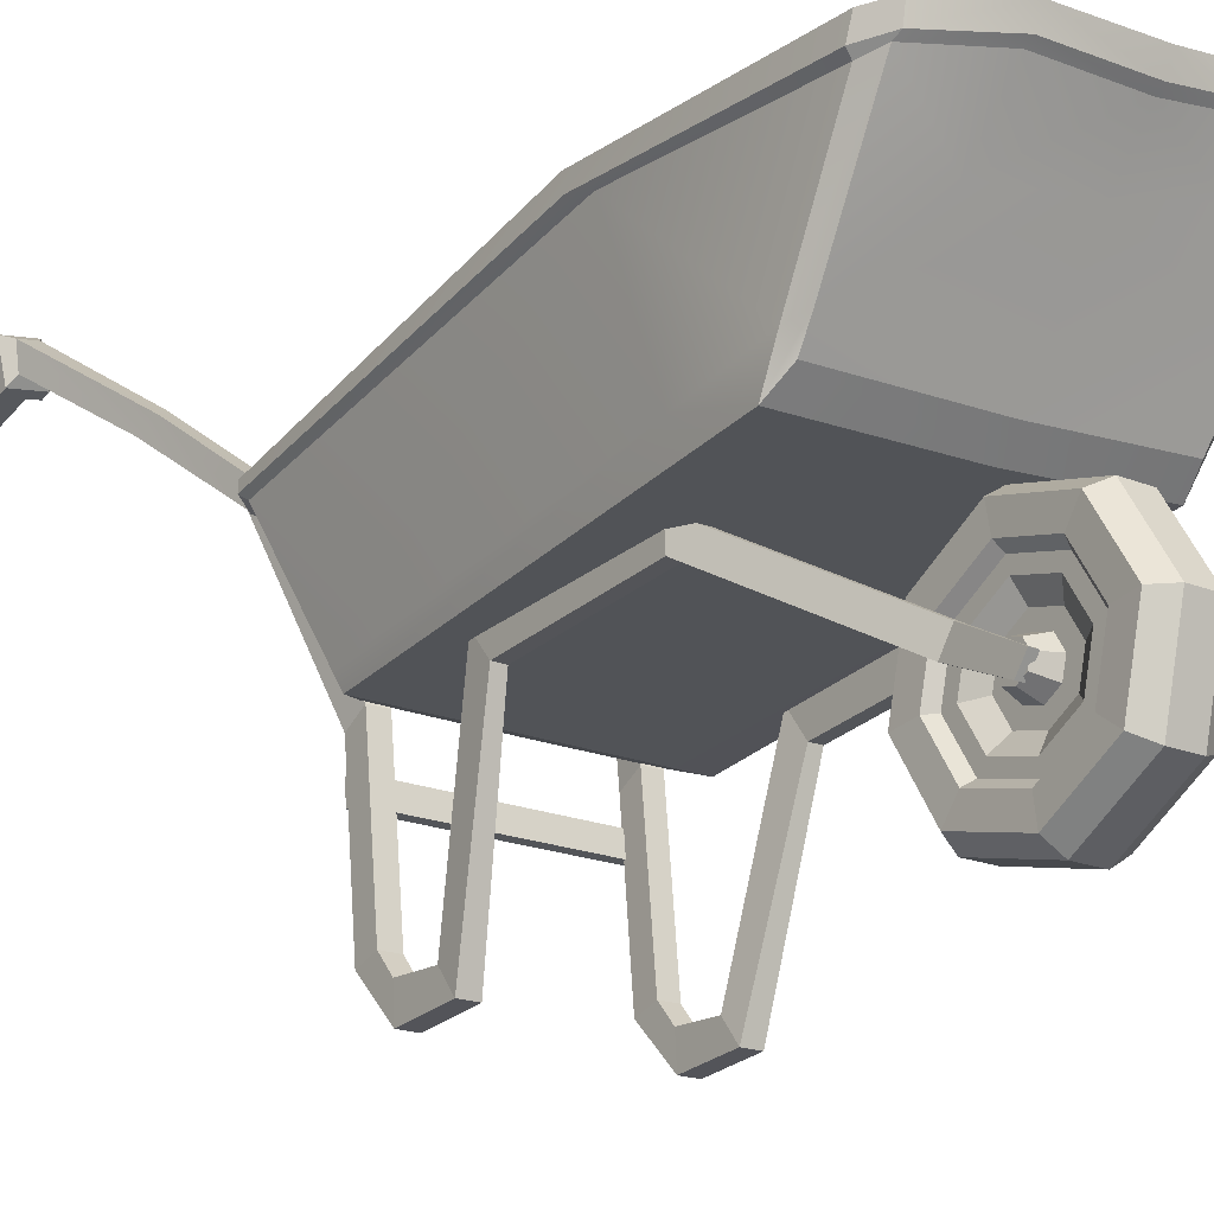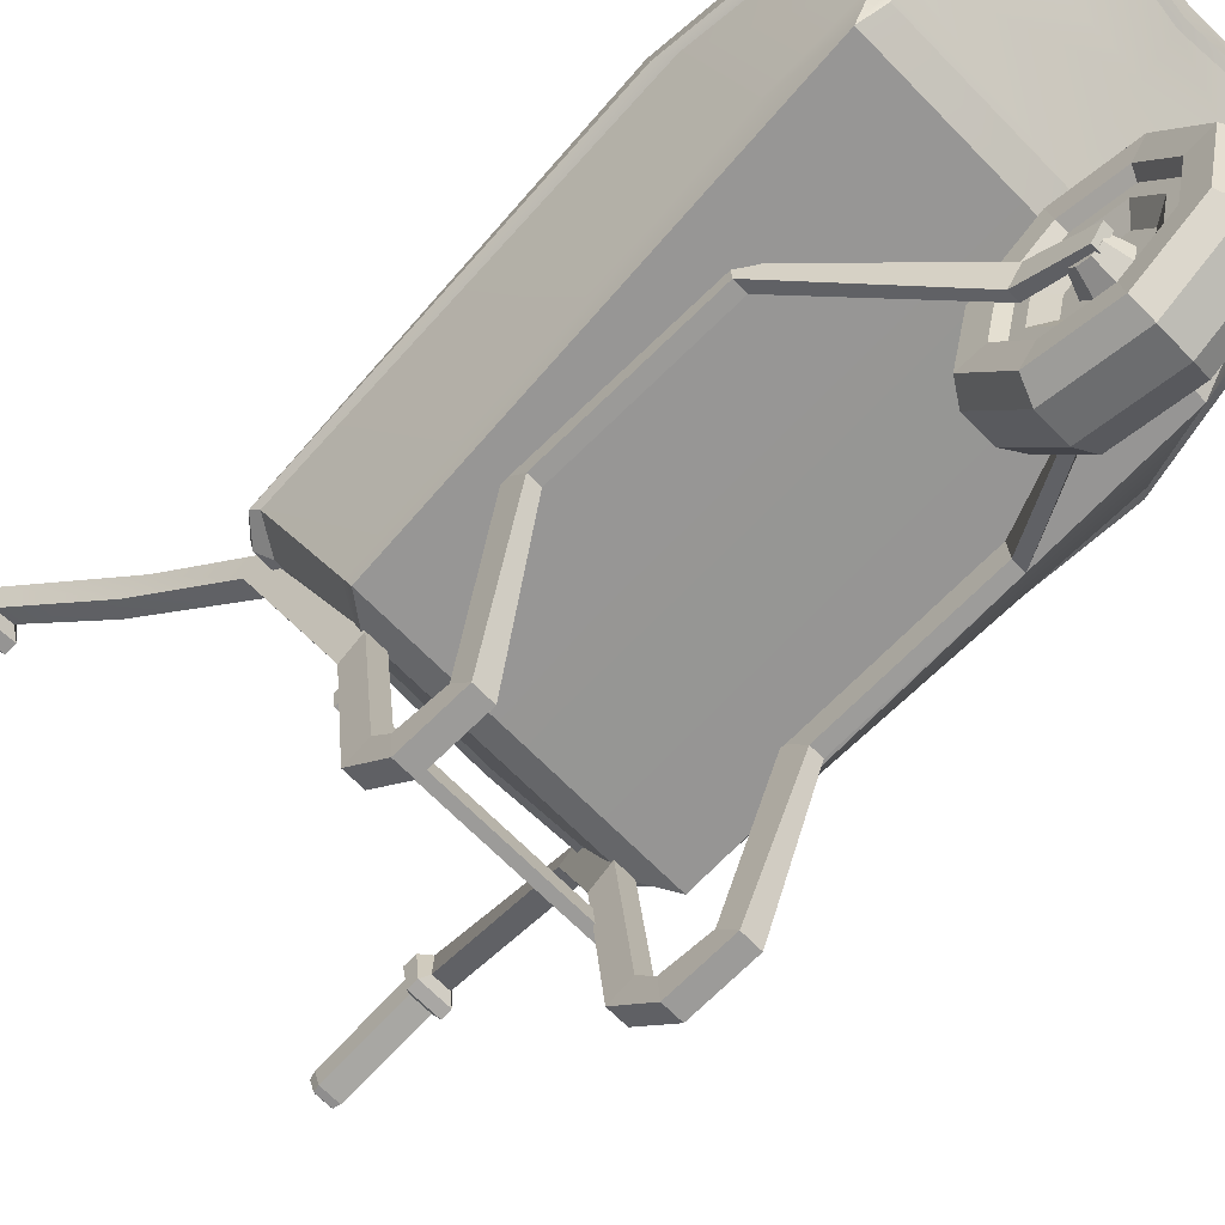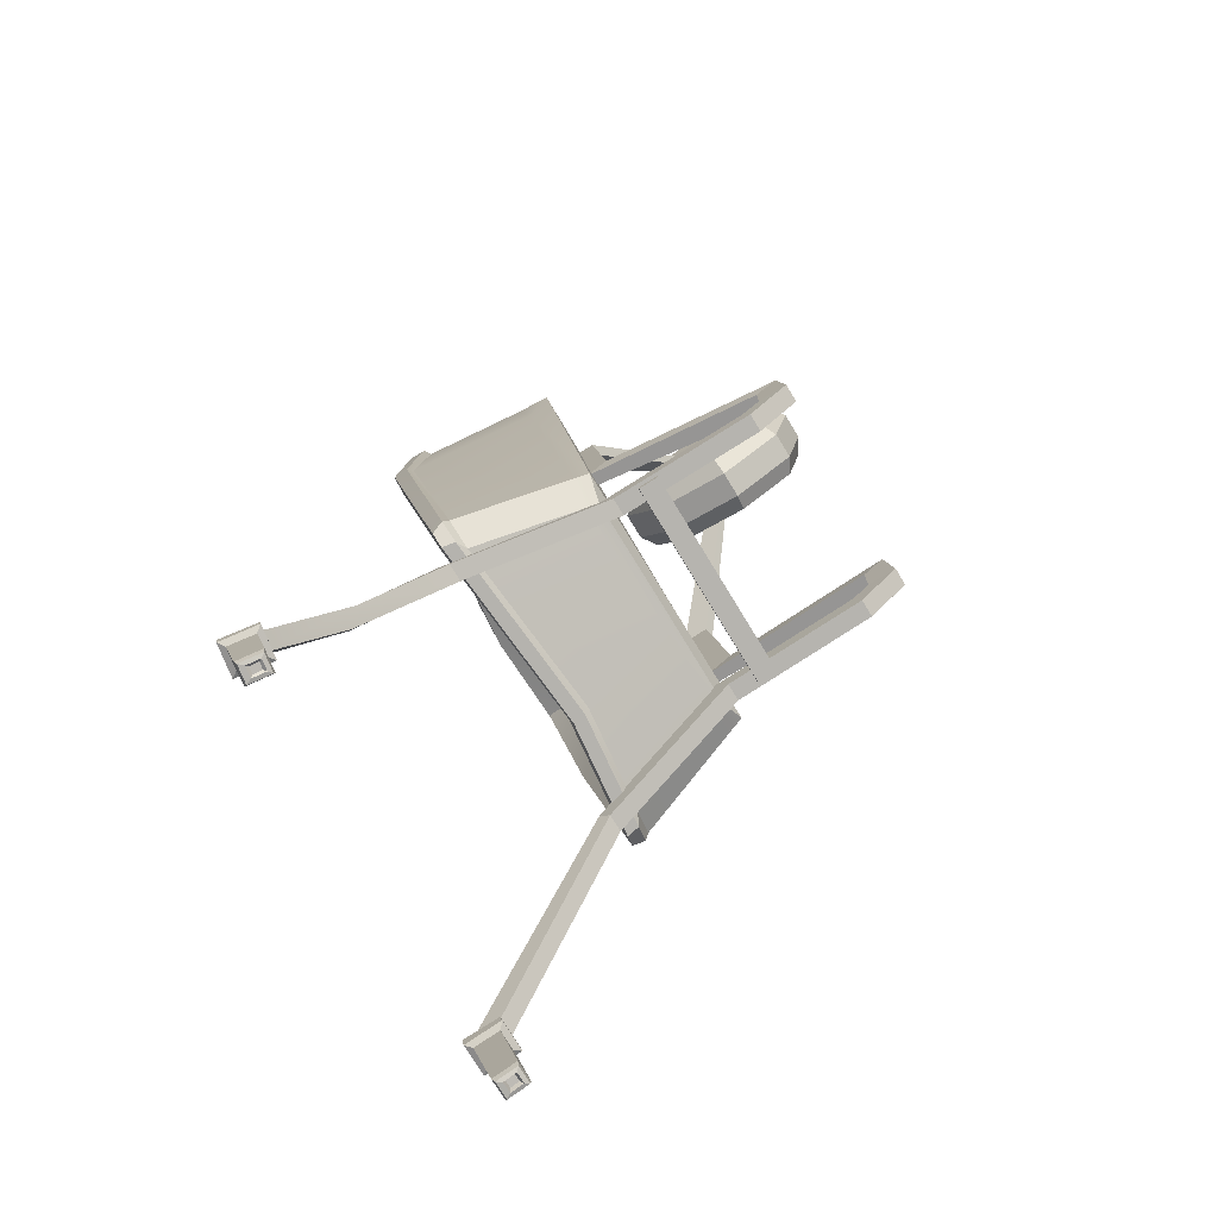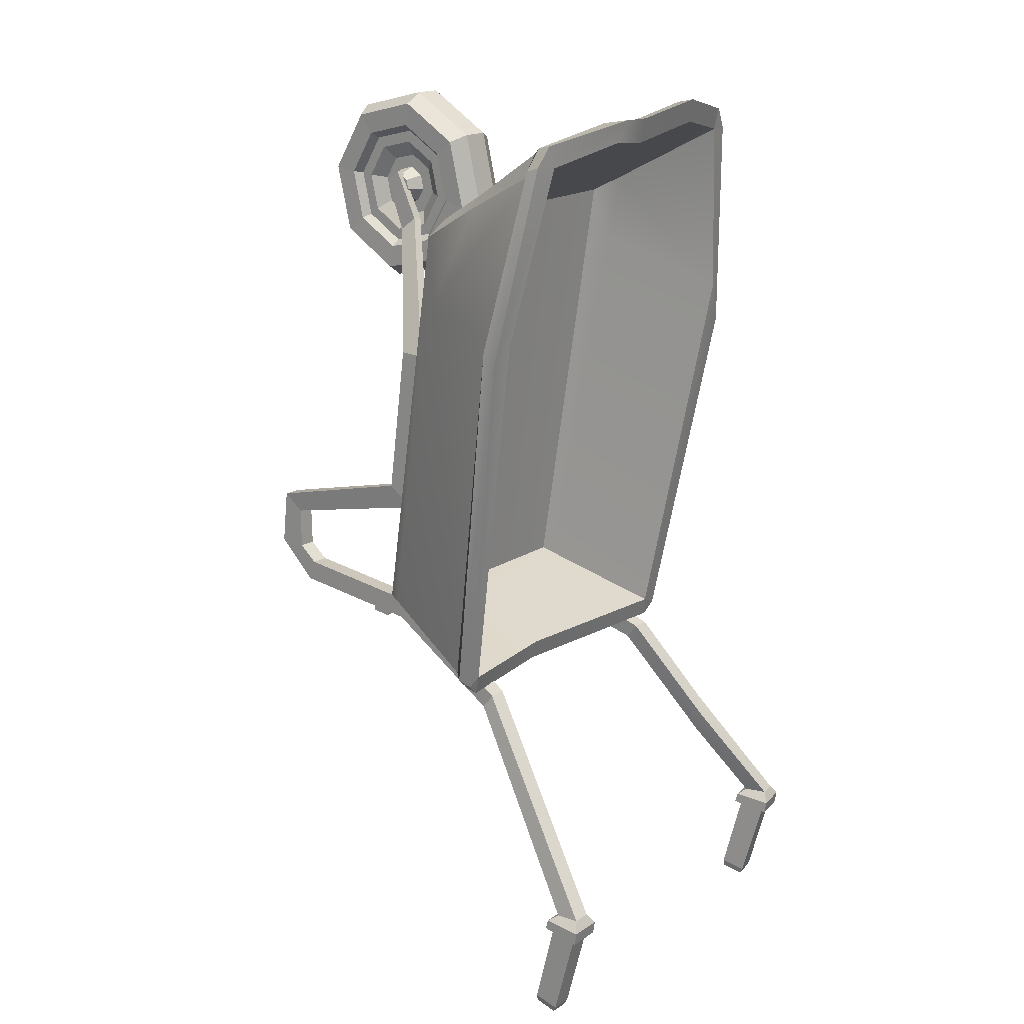
<metadata>
{"format":"obj","ext":"obj","renderer":"f3d","projection":"perspective","resolution":1024,"background":"white","views":[{"elev":-19.0,"azim":-37.8,"up":"+Y"},{"elev":-64.6,"azim":-46.4,"up":"+Y"},{"elev":-76.9,"azim":-58.6,"up":"+Z"},{"elev":17.5,"azim":128.4,"up":"+Z"}]}
</metadata>
<code>
v -20.34 32.97 -88.46
v -30.31 42.36 -5.062
v 20.32 32.97 -88.46
v 23.28 45.86 -6.214
v 24.06 42.26 -9.896
v -31.94 38.64 -8.668
v 25.15 31.95 -84.97
v -25.15 31.95 -84.97
v 21.98 46.02 -8.169
v 23.41 34.87 -86.51
v -29.99 42.1 -6.854
v -22.31 34.87 -86.51
v -29.23 57.81 -98.85
v -31.69 58.18 -96.7
v -28.05 58.73 -95.13
v -30.58 71.33 7.848
v 28.24 75.59 6.255
v 29.56 58.56 -95.11
v 31.69 58.14 -96.69
v 29.23 57.6 -98.84
v -31.81 67.46 10.16
v -32.87 66.84 6.097
v -31.81 55 -94.33
v -26.67 54.51 -97.35
v 26.67 54.09 -97.31
v 31.81 55 -94.33
v 29.9 71.43 4.868
v 29.05 71.9 8.656
v -31.4 68.47 11.23
v -34.15 67.77 6.616
v -31.37 71.81 11.83
v -34.13 71.11 7.788
v -32.44 55.96 -95.6
v -28.79 55.39 -98.64
v 28.79 55.16 -98.62
v 32.44 55.96 -95.6
v 31.74 72.19 5.803
v 32.58 75.21 6.69
v 29.08 72.76 9.683
v 29.95 75.81 10.37
v 26.79 55.58 -2.83
v 24.78 55.73 -0.6587
v 24.38 56.63 -2.748
v 35.39 71.13 -25.52
v 37.26 67.38 -24.3
v 10.36 76.81 9.208
v 11.73 72.96 11.61
v 38.81 67.78 -26.49
v 38.81 70.11 -29.01
v 10.82 73.95 12.66
v 8.263 77.29 13.16
v -32.36 71.11 -24.35
v -36.44 69.48 -32.09
v -30.29 46.77 -2.603
v -32.04 45.37 -5.462
v -35.33 66.26 -28.5
v -29.28 49.58 -3.366
v -18.19 73.56 10.43
v -36.58 66.71 -31.5
v -17.94 71 14.13
v -18.26 69.87 13.03
v -17.53 74.56 14.85
v -25.93 34.66 -86.07
v -21.03 35.31 -89.06
v -22.83 37.05 -87.3
v 25.05 41.22 -88.81
v 25.73 33.97 -85.8
v 20.7 34.21 -88.99
v 28.46 54.83 -23.02
v 29.44 47.67 -21.49
v -31.85 42.06 -21.93
v -30.01 45.84 -16.71
v -19.91 59.06 6.073
v 13.75 66.07 6.922
v 2.781 34.87 -86.51
v -2.797 43.32 -7.014
v 7.524 55.96 -94.9
v 7.675 55.03 -98.62
v 2.161 31.95 -84.97
v 2.62 32.91 -88.46
v -3.023 39.61 -8.734
v -2.781 43.31 -5.109
v 6.994 51.74 -97.12
v 7.249 52.62 -98.41
v 1.009 71.85 10.8
v 1.651 76.7 12.92
v 1.937 75.9 8.41
v 1.107 73.01 12.03
v 3.674 39.1 -88.11
v 2.955 34.36 -89.12
v -0.3113 62.99 5.42
v -19.72 21.91 -92.11
v -19.72 22.1 -90.49
v -19.72 25.63 -92.51
v -19.72 25.83 -90.89
v 19.72 25.63 -92.51
v 19.72 25.83 -90.89
v 19.72 21.91 -92.11
v 19.72 22.1 -90.49
v -23.41 57.52 -102.6
v -23.41 59.7 -99.81
v -26.74 59.7 -99.81
v -26.74 57.52 -102.6
v -38.88 85.71 -140.7
v -38.06 80.9 -139.9
v -34.24 81.54 -139.9
v -35.06 86.36 -140.8
v -38.63 86.24 -136.1
v -37.92 81.96 -136.3
v -34.63 82.51 -136.4
v -35.34 86.79 -136.1
v -20.38 30.19 -91.7
v -17.05 30.19 -91.7
v -20.38 32.54 -87.83
v -17.05 32.54 -87.83
v -20.25 3.602 -88.91
v -16.91 3.602 -88.91
v -20.26 5.022 -84.89
v -16.93 5.022 -84.89
v -20.26 -3.944 -81.48
v -16.93 -3.944 -81.48
v -20.28 1.465 -81.86
v -16.94 1.465 -81.86
v -20.25 -2.697 -70.87
v -16.91 -2.697 -70.87
v -20.26 1.318 -73.96
v -16.93 1.318 -73.96
v -22.31 30.44 -62.62
v -20.05 30.44 -62.62
v -22.31 34.76 -66.23
v -20.05 34.76 -66.23
v -22.31 33.59 -34.09
v -20.05 33.59 -34.09
v -22.31 38.36 -34.39
v -20.05 38.36 -34.39
v -7.128 20.38 -12.68
v -5.28 20.38 -12.68
v -7.128 23.8 -10.29
v -5.28 23.8 -10.29
v -6.637 16.27 -3.155
v -5.104 16.27 -3.155
v -6.637 19 -1.178
v -5.104 19 -1.178
v -40.1 86.65 -140.3
v -38.93 79.79 -139.2
v -38.98 80.26 -137.3
v -40.13 87.03 -138
v -33.04 80.78 -139.3
v -33.09 81.25 -137.4
v -34.21 87.64 -140.4
v -34.24 88.02 -138.1
v -37.27 80.31 -157.2
v -36.86 77.93 -156.6
v -35.27 80.65 -157.3
v -34.86 78.27 -156.6
v -36.84 80.06 -156.7
v -36.58 78.55 -156.3
v -35.58 80.27 -156.8
v -35.32 78.76 -156.4
v -34.11 77.76 -156.4
v -34.79 81.71 -157.4
v -38.08 81.16 -157.3
v -37.4 77.21 -156.3
v -38.42 81.68 -156.2
v -34.6 82.32 -156.2
v -33.83 77.83 -155.1
v -37.65 77.19 -155.1
v -31.26 70.55 -119.9
v -30.69 71.99 -115.7
v -28.77 72.57 -122.4
v -28.14 73.97 -118.3
v 23.38 57.52 -102.6
v 23.38 59.7 -99.81
v 26.71 59.7 -99.81
v 26.71 57.52 -102.6
v 37.85 88.65 -139.8
v 37.85 83.77 -139
v 33.97 83.77 -139
v 33.97 88.65 -139.8
v 37.58 89.13 -135.2
v 37.58 84.79 -135.4
v 34.24 84.79 -135.4
v 34.24 89.13 -135.2
v 20.35 30.19 -91.7
v 17.02 30.19 -91.7
v 20.35 32.54 -87.83
v 17.02 32.54 -87.83
v 20.22 3.602 -88.91
v 16.88 3.602 -88.91
v 20.23 5.022 -84.89
v 16.9 5.022 -84.89
v 20.23 -3.944 -81.48
v 16.9 -3.944 -81.48
v 20.25 1.465 -81.86
v 16.91 1.465 -81.86
v 20.22 -2.697 -70.87
v 16.89 -2.697 -70.87
v 20.23 1.318 -73.96
v 16.9 1.318 -73.96
v 22.28 29.75 -62.56
v 20.02 29.75 -62.56
v 22.28 34.76 -66.23
v 20.02 34.76 -66.23
v 22.28 33.59 -34.09
v 20.02 33.59 -34.09
v 22.28 38.36 -34.39
v 20.02 38.36 -34.39
v 7.099 20.38 -12.68
v 5.251 20.38 -12.68
v 7.099 23.8 -10.29
v 5.251 23.8 -10.29
v 6.609 16.27 -3.155
v 5.075 16.27 -3.155
v 6.609 19 -1.178
v 5.075 19 -1.178
v 38.89 89.77 -139.4
v 38.89 90.16 -137.1
v 38.89 83.29 -136.4
v 38.89 82.82 -138.3
v 32.92 82.82 -138.3
v 32.92 83.29 -136.4
v 32.92 89.77 -139.4
v 32.92 90.16 -137.1
v 36.92 80.55 -156.2
v 34.89 80.55 -156.2
v 34.89 82.96 -156.8
v 36.92 82.96 -156.8
v 36.6 81.14 -155.4
v 35.22 81.14 -155.4
v 35.22 82.79 -155.8
v 36.6 82.79 -155.8
v 37.58 79.9 -155.8
v 37.58 83.89 -156.9
v 34.24 83.89 -156.9
v 34.24 79.9 -155.8
v 33.97 84.45 -155.8
v 37.85 84.45 -155.8
v 37.85 79.91 -154.7
v 33.97 79.91 -154.7
f 13 14 15
f 16 52 53 32
f 20 18 19
f 10 75 76 9
f 13 15 77 78
f 3 7 79 80
f 6 8 79 81
f 2 6 81 82
f 1 8 63 64
f 6 2 54 55
f 71 6 55
f 11 12 65 72 57
f 4 5 41 42
f 10 9 43 69 66
f 5 7 67 70
f 7 3 68 67
f 12 75 89 65
f 3 80 90 68
f 43 9 76 87 46
f 73 91 85 61
f 30 29 31 32
f 33 59 53 14
f 34 33 14 13
f 35 84 78 20
f 36 35 20 19
f 37 48 49 38
f 39 37 38 40
f 29 60 62 31
f 22 21 29 30
f 23 56 59 33
f 24 23 33 34
f 25 83 84 35
f 26 25 35 36
f 27 45 48 37
f 17 38 49 44
f 28 27 37 39
f 40 38 17
f 21 61 60 29
f 17 46 51 40
f 31 16 32
f 42 41 27 28
f 17 44 69 43
f 27 41 70 45
f 17 43 46
f 42 28 47 74
f 49 48 36 19
f 51 50 39 40
f 48 45 26 36
f 44 49 19 18
f 50 47 28 39
f 51 46 87 86
f 53 52 15 14
f 55 54 21 22
f 55 22 56 71
f 57 72 52 16
f 57 16 58
f 21 54 73 61
f 53 59 30 32
f 62 60 88 86
f 59 56 22 30
f 60 61 85 88
f 62 58 16 31
f 64 63 23 24
f 63 71 56 23
f 72 65 15 52
f 66 69 44 18
f 70 67 26 45
f 67 68 25 26
f 65 89 77 15
f 68 90 83 25
f 54 2 82 91 73
f 5 70 41
f 8 6 71 63
f 76 75 12 11
f 78 77 18 20
f 80 79 8 1
f 81 79 7 5
f 82 81 5 4
f 89 75 10 66
f 90 80 1 64
f 87 76 11 57 58
f 85 91 74 47
f 78 84 34 13
f 84 83 24 34
f 86 87 58 62
f 86 88 50 51
f 88 85 47 50
f 77 89 66 18
f 83 90 64 24
f 91 82 4 42 74
f 92 93 95 94
f 94 95 97 96
f 96 97 99 98
f 98 99 93 92
f 93 99 97 95
f 98 92 94 96
f 160 161 165 166
f 161 162 164 165
f 162 163 167 164
f 163 160 166 167
f 141 143 142 140
f 157 156 158 159
f 144 145 146 147
f 148 149 146 145
f 150 151 149 148
f 144 147 151 150
f 108 109 168 169
f 110 170 168 109
f 111 171 170 110
f 108 169 171 111
f 100 113 112 103
f 103 112 114 102
f 102 114 115 101
f 101 115 113 100
f 113 117 116 112
f 112 116 118 114
f 114 118 119 115
f 115 119 117 113
f 117 121 120 116
f 116 120 122 118
f 118 122 123 119
f 119 123 121 117
f 121 125 124 120
f 120 124 126 122
f 122 126 127 123
f 123 127 125 121
f 125 129 128 124
f 124 128 130 126
f 126 130 131 127
f 127 131 129 125
f 129 133 132 128
f 128 132 134 130
f 130 134 135 131
f 131 135 133 129
f 133 137 136 132
f 132 136 138 134
f 134 138 139 135
f 135 139 137 133
f 137 141 140 136
f 136 140 142 138
f 138 142 143 139
f 139 143 141 137
f 104 105 145 144
f 109 108 147 146
f 110 109 146 149
f 105 106 148 145
f 111 110 149 151
f 106 107 150 148
f 108 111 151 147
f 107 104 144 150
f 153 152 156 157
f 152 154 158 156
f 154 155 159 158
f 155 153 157 159
f 161 160 155 154
f 162 161 154 152
f 163 162 152 153
f 160 163 153 155
f 165 164 104 107
f 166 165 107 106
f 167 166 106 105
f 164 167 105 104
f 169 168 103 102
f 168 170 100 103
f 170 171 101 100
f 171 169 102 101
f 234 235 239 236
f 233 234 236 237
f 232 233 237 238
f 235 232 238 239
f 213 212 214 215
f 228 229 230 231
f 216 217 218 219
f 220 219 218 221
f 222 220 221 223
f 216 222 223 217
f 180 174 175 181
f 182 181 175 172
f 183 182 172 173
f 180 183 173 174
f 172 175 184 185
f 175 174 186 184
f 174 173 187 186
f 173 172 185 187
f 185 184 188 189
f 184 186 190 188
f 186 187 191 190
f 187 185 189 191
f 189 188 192 193
f 188 190 194 192
f 190 191 195 194
f 191 189 193 195
f 193 192 196 197
f 192 194 198 196
f 194 195 199 198
f 195 193 197 199
f 197 196 200 201
f 196 198 202 200
f 198 199 203 202
f 199 197 201 203
f 201 200 204 205
f 200 202 206 204
f 202 203 207 206
f 203 201 205 207
f 205 204 208 209
f 204 206 210 208
f 206 207 211 210
f 207 205 209 211
f 209 208 212 213
f 208 210 214 212
f 210 211 215 214
f 211 209 213 215
f 180 181 218 217
f 177 176 216 219
f 178 177 219 220
f 181 182 221 218
f 179 178 220 222
f 182 183 223 221
f 176 179 222 216
f 183 180 217 223
f 235 225 224 232
f 234 226 225 235
f 233 227 226 234
f 232 224 227 233
f 224 225 229 228
f 225 226 230 229
f 226 227 231 230
f 227 224 228 231
f 237 236 179 176
f 238 237 176 177
f 239 238 177 178
f 236 239 178 179
v -4.186 11.85 4.985
v -4.186 7.238 -2.475
v 4.186 7.238 -2.475
v 4.186 11.85 4.985
v -4.186 9.251 -11.01
v 4.186 9.251 -11.01
v -4.186 16.71 -15.63
v 4.186 16.71 -15.63
v -4.186 25.25 -13.61
v 4.186 25.25 -13.61
v -4.186 29.86 -6.152
v 4.186 29.86 -6.152
v -4.186 27.85 2.385
v 4.186 27.85 2.385
v -4.186 20.39 6.998
v 4.186 20.39 6.998
v -5.751 11.11 6.009
v -5.751 5.992 -2.273
v 5.751 5.992 -2.273
v 5.751 11.11 6.009
v -5.751 8.227 -11.75
v 5.751 8.227 -11.75
v -5.751 16.51 -16.87
v 5.751 16.51 -16.87
v -5.751 25.99 -14.64
v 5.751 25.99 -14.64
v -5.751 31.11 -6.355
v 5.751 31.11 -6.355
v -5.751 28.87 3.123
v 5.751 28.87 3.123
v -5.751 20.59 8.244
v 5.751 20.59 8.244
v -5.872 8.543 9.577
v -5.872 1.652 -1.567
v 5.872 1.652 -1.567
v 5.872 8.543 9.577
v -5.872 4.659 -14.32
v 5.872 4.659 -14.32
v -5.872 15.8 -21.21
v 5.872 15.8 -21.21
v -5.872 28.56 -18.2
v 5.872 28.56 -18.2
v -5.872 35.45 -7.06
v 5.872 35.45 -7.06
v -5.872 32.44 5.693
v 5.872 32.44 5.693
v -5.872 21.3 12.58
v 5.872 21.3 12.58
v -2.611 7.333 11.26
v -2.611 -0.3913 -1.235
v 2.611 -0.3913 -1.235
v 2.611 7.333 11.26
v -2.611 2.979 -15.53
v 2.611 2.979 -15.53
v -2.611 15.47 -23.25
v 2.611 15.47 -23.25
v -2.611 29.77 -19.88
v 2.611 29.77 -19.88
v -2.611 37.49 -7.393
v 2.611 37.49 -7.393
v -2.611 34.12 6.903
v 2.611 34.12 6.903
v -2.611 21.63 14.63
v 2.611 21.63 14.63
v -4.186 13.18 3.142
v -4.186 9.481 -2.84
v -4.186 20.02 4.756
v -4.186 26.01 1.057
v -4.186 27.62 -5.788
v -4.186 23.92 -11.77
v -4.186 17.08 -13.38
v -4.186 11.09 -9.684
v 4.186 9.481 -2.84
v 4.186 11.09 -9.684
v 4.186 17.08 -13.38
v 4.186 23.92 -11.77
v 4.186 27.62 -5.788
v 4.186 26.01 1.057
v 4.186 20.02 4.756
v 4.186 13.18 3.142
v -2.362 14.87 0.7968
v -2.362 12.33 -3.303
v -2.362 19.56 1.903
v -2.362 23.66 -0.6324
v -2.362 24.77 -5.324
v -2.362 22.23 -9.424
v -2.362 17.54 -10.53
v -2.362 13.44 -7.995
v 2.362 12.33 -3.303
v 2.362 13.44 -7.995
v 2.362 17.54 -10.53
v 2.362 22.23 -9.424
v 2.362 24.77 -5.324
v 2.362 23.66 -0.6324
v 2.362 19.56 1.903
v 2.362 14.87 0.7968
v -2.362 16.37 -1.284
v -2.362 14.86 -3.715
v -2.362 19.15 -0.6284
v -2.362 21.58 -2.131
v -2.362 22.24 -4.913
v -2.362 20.73 -7.343
v -2.362 17.95 -7.999
v -2.362 15.52 -6.496
v 2.362 14.86 -3.715
v 2.362 15.52 -6.496
v 2.362 17.95 -7.999
v 2.362 20.73 -7.343
v 2.362 22.24 -4.913
v 2.362 21.58 -2.131
v 2.362 19.15 -0.6284
v 2.362 16.37 -1.284
v -5.737 17.08 -2.27
v -5.737 16.06 -3.91
v -5.737 18.95 -1.828
v -5.737 20.59 -2.842
v -5.737 21.04 -4.718
v -5.737 20.02 -6.357
v -5.737 18.15 -6.8
v -5.737 16.51 -5.786
v 5.705 16.06 -3.91
v 5.705 16.51 -5.786
v 5.705 18.15 -6.8
v 5.705 20.02 -6.357
v 5.705 21.04 -4.718
v 5.705 20.59 -2.842
v 5.705 18.95 -1.828
v 5.705 17.08 -2.27
f 288 289 290 291
f 289 292 293 290
f 292 294 295 293
f 294 296 297 295
f 296 298 299 297
f 298 300 301 299
f 300 302 303 301
f 302 288 291 303
f 240 241 257 256
f 242 243 259 258
f 241 244 260 257
f 245 242 258 261
f 244 246 262 260
f 247 245 261 263
f 249 247 263 265
f 248 250 266 264
f 251 249 265 267
f 250 252 268 266
f 253 251 267 269
f 252 254 270 268
f 255 253 269 271
f 254 240 256 270
f 243 255 271 259
f 256 257 273 272
f 258 259 275 274
f 257 260 276 273
f 261 258 274 277
f 260 262 278 276
f 263 261 277 279
f 262 264 280 278
f 265 263 279 281
f 264 266 282 280
f 267 265 281 283
f 266 268 284 282
f 269 267 283 285
f 268 270 286 284
f 271 269 285 287
f 270 256 272 286
f 259 271 287 275
f 272 273 289 288
f 274 275 291 290
f 273 276 292 289
f 277 274 290 293
f 276 278 294 292
f 279 277 293 295
f 278 280 296 294
f 281 279 295 297
f 280 282 298 296
f 283 281 297 299
f 282 284 300 298
f 285 283 299 301
f 284 286 302 300
f 287 285 301 303
f 286 272 288 302
f 275 287 303 291
f 248 264 262 246
f 353 352 354 355 356 357 358 359
f 360 361 362 363 364 365 366 367
f 241 240 304 305
f 240 254 306 304
f 254 252 307 306
f 252 250 308 307
f 250 248 309 308
f 248 246 310 309
f 246 244 311 310
f 244 241 305 311
f 242 245 313 312
f 245 247 314 313
f 247 249 315 314
f 249 251 316 315
f 251 253 317 316
f 253 255 318 317
f 255 243 319 318
f 243 242 312 319
f 305 304 320 321
f 304 306 322 320
f 306 307 323 322
f 307 308 324 323
f 308 309 325 324
f 309 310 326 325
f 310 311 327 326
f 311 305 321 327
f 312 313 329 328
f 313 314 330 329
f 314 315 331 330
f 315 316 332 331
f 316 317 333 332
f 317 318 334 333
f 318 319 335 334
f 319 312 328 335
f 321 320 336 337
f 320 322 338 336
f 322 323 339 338
f 323 324 340 339
f 324 325 341 340
f 325 326 342 341
f 326 327 343 342
f 327 321 337 343
f 328 329 345 344
f 329 330 346 345
f 330 331 347 346
f 331 332 348 347
f 332 333 349 348
f 333 334 350 349
f 334 335 351 350
f 335 328 344 351
f 337 336 352 353
f 336 338 354 352
f 338 339 355 354
f 339 340 356 355
f 340 341 357 356
f 341 342 358 357
f 342 343 359 358
f 343 337 353 359
f 344 345 361 360
f 345 346 362 361
f 346 347 363 362
f 347 348 364 363
f 348 349 365 364
f 349 350 366 365
f 350 351 367 366
f 351 344 360 367

</code>
